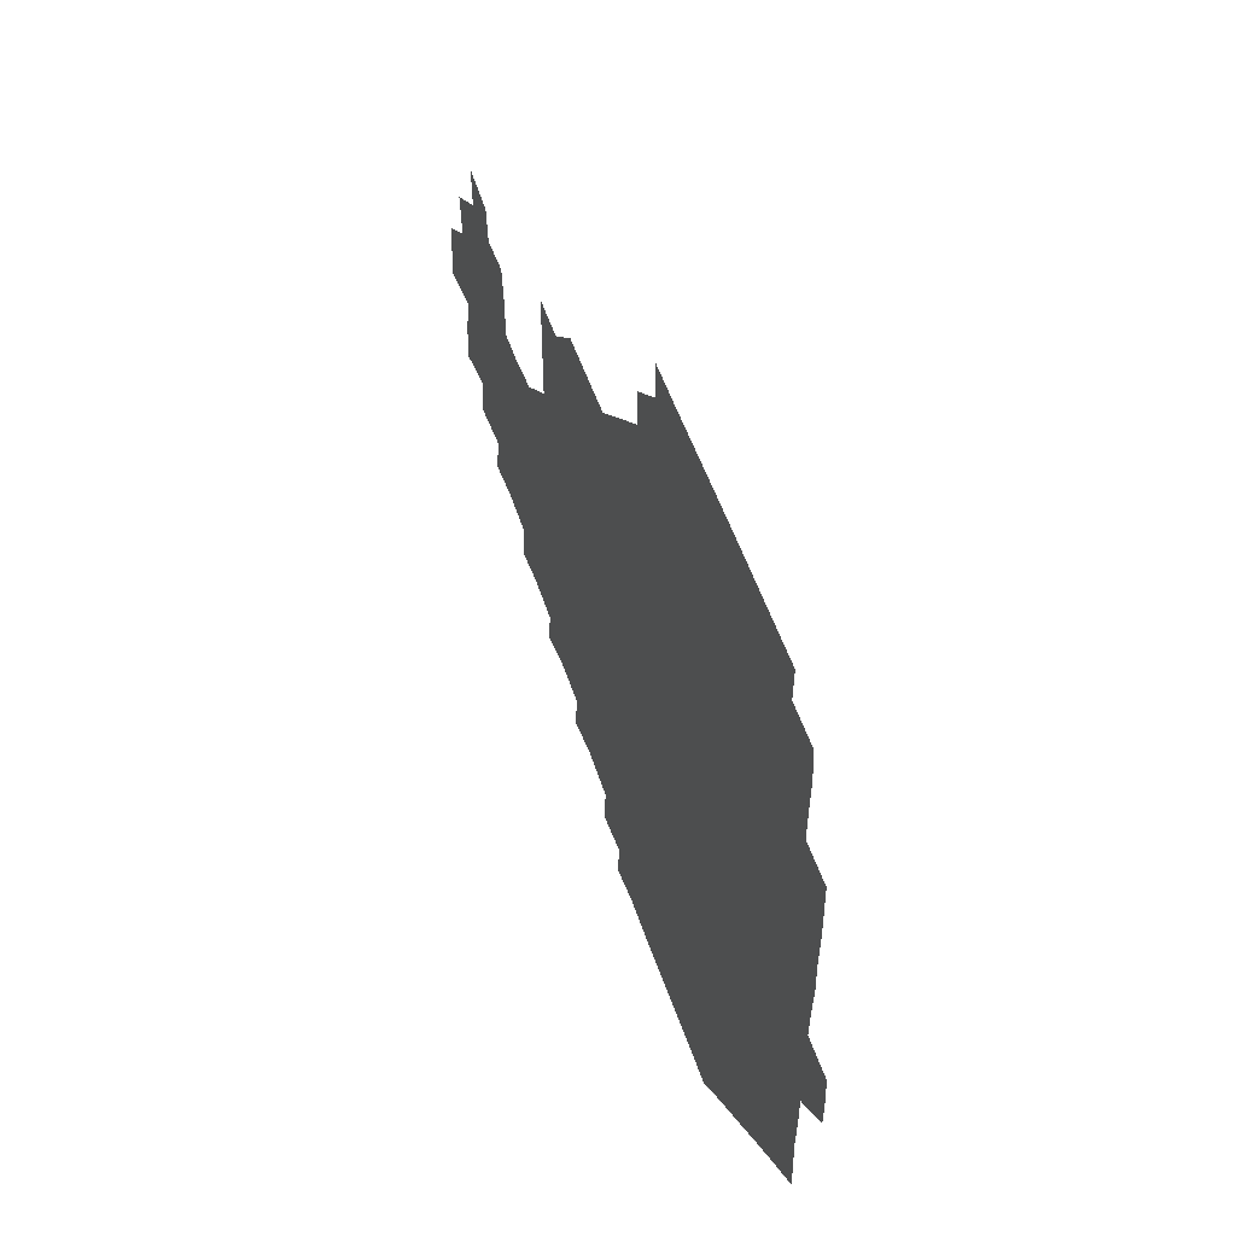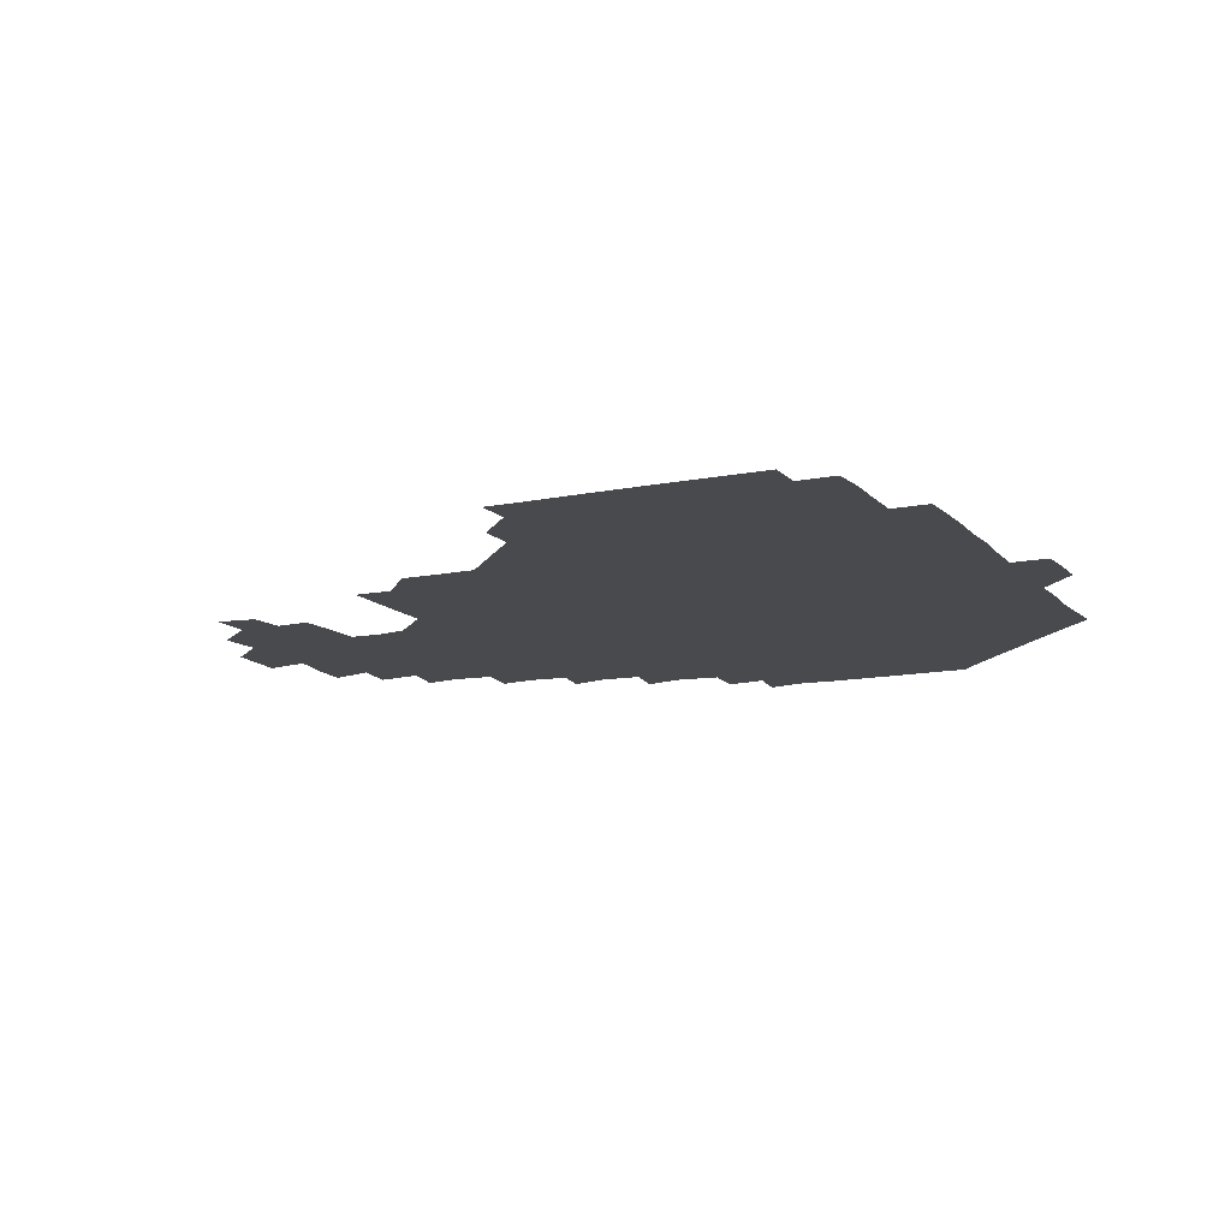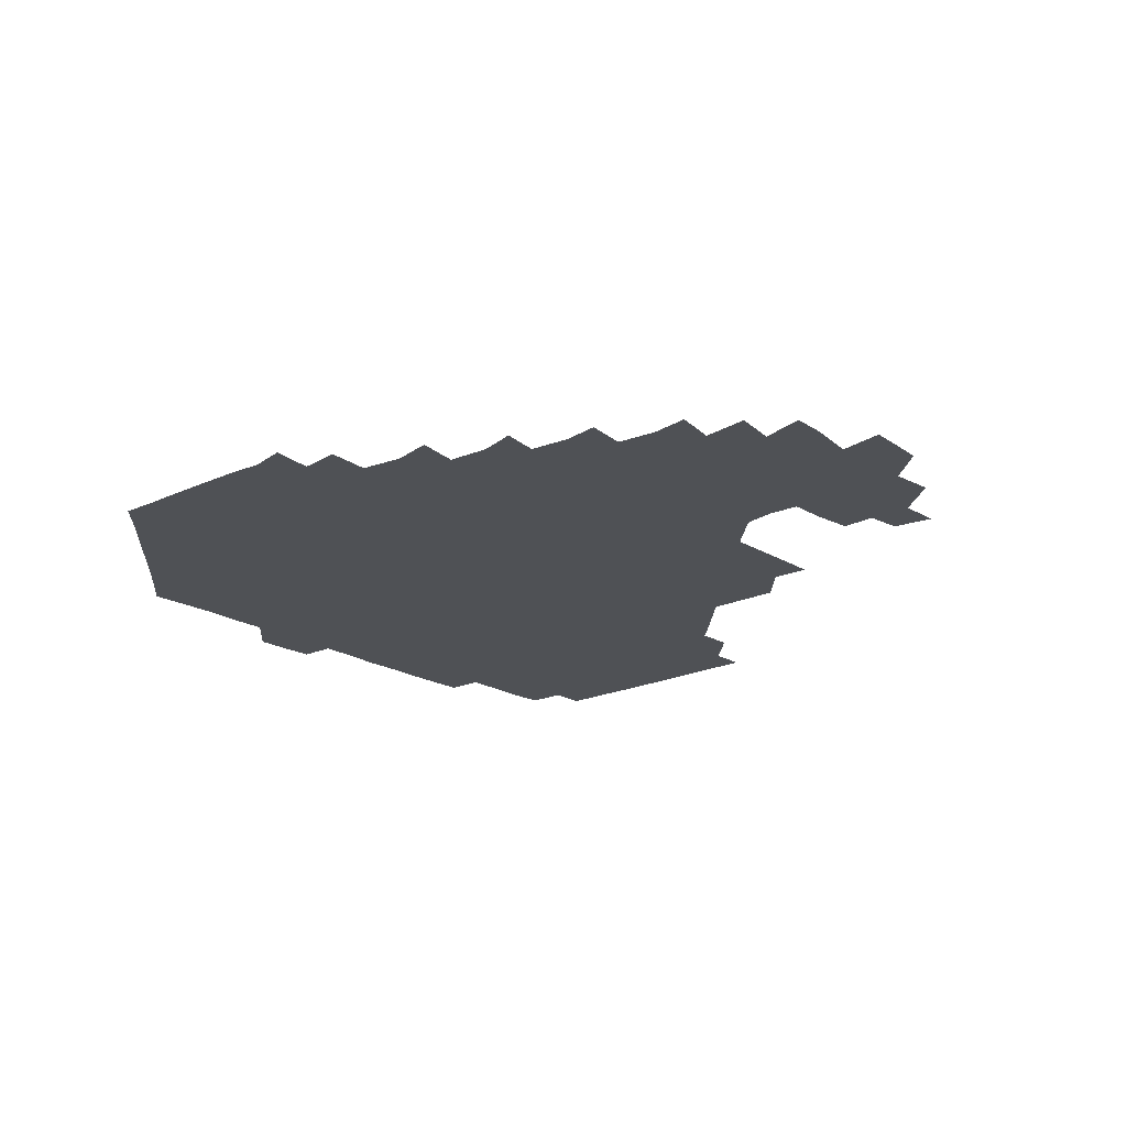
<metadata>
{"format":"obj","ext":"obj","renderer":"f3d","projection":"perspective","resolution":1024,"background":"white","views":[{"elev":55.6,"azim":-109.3,"up":"+Y"},{"elev":-12.8,"azim":-154.1,"up":"+Z"},{"elev":-19.9,"azim":41.4,"up":"+Z"}]}
</metadata>
<code>
v 194.6 256.8 0
v 194.7 271 0
v 195.4 284.9 0
v 209.3 180.2 0
v 210 194.4 0
v 210.6 209.7 0
v 210 225.4 0
v 210.2 241.2 0
v 210.3 256.1 0
v 210.7 270.8 0
v 210.4 285.3 0
v 210 300.8 0
v 209.2 316.2 0
v 209.6 331.1 0
v 209.2 346.3 0
v 209.5 361 0
v 209.9 374.3 0
v 224.2 166.2 0
v 225 180.8 0
v 226.1 195.9 0
v 226.3 210.9 0
v 227.4 226.3 0
v 227.5 241.1 0
v 226.3 256.1 0
v 226.6 271 0
v 226.4 285.9 0
v 226.3 300.9 0
v 226.4 316 0
v 225.9 331 0
v 226.1 345.9 0
v 226.2 360.5 0
v 225 374.6 0
v 225.1 390 0
v 224.7 405.2 0
v 225.7 419.4 0
v 239.4 151.2 0
v 239.6 165.9 0
v 240.8 181 0
v 240.9 196 0
v 241.2 211 0
v 241.4 226 0
v 242.7 241.2 0
v 241.5 256.1 0
v 241.1 271 0
v 241 286 0
v 242 300.9 0
v 241.2 316 0
v 241.1 331 0
v 241.6 346 0
v 241.6 360.9 0
v 241.1 375.9 0
v 241.2 390.8 0
v 241.2 405.6 0
v 241.3 419.8 0
v 241.2 434.7 0
v 255 135.5 0
v 256 151.1 0
v 256.2 166.3 0
v 256.1 181.2 0
v 256.4 196.2 0
v 256.3 211.1 0
v 256.2 226.1 0
v 256.8 241.1 0
v 256.5 256 0
v 256.3 271 0
v 256.3 286 0
v 256 301.1 0
v 256.1 316.1 0
v 256.6 331.1 0
v 256.5 346.1 0
v 256.6 361 0
v 256.3 376.1 0
v 256.2 391.1 0
v 256.4 406 0
v 256.5 420.7 0
v 257 435 0
v 270.9 119.8 0
v 272 136.7 0
v 271.8 151.5 0
v 271.4 166.3 0
v 271.7 181.4 0
v 271.2 196.1 0
v 271.5 211.2 0
v 271.4 226.1 0
v 271.5 241 0
v 271.2 256 0
v 271 271 0
v 270.8 286.1 0
v 271 301.1 0
v 271 316.1 0
v 271.3 331.1 0
v 271.2 346.1 0
v 270.8 361.1 0
v 271.3 376.1 0
v 271 391.1 0
v 271.6 406.1 0
v 271.2 420.9 0
v 272.1 435.5 0
v 285.3 104.4 0
v 286.6 121.7 0
v 286.7 136.9 0
v 286.4 151.4 0
v 286.7 166.6 0
v 286.5 181.3 0
v 286.5 196.3 0
v 286.4 211.1 0
v 286.6 226.1 0
v 286.2 241 0
v 286.1 255.9 0
v 285.8 271.1 0
v 286.1 286 0
v 286 301.1 0
v 286 316.1 0
v 286.1 331.1 0
v 286 346.1 0
v 286.2 361.2 0
v 286 376.2 0
v 286.3 391.3 0
v 286.1 406.2 0
v 286.4 421.1 0
v 286.7 435.7 0
v 300.4 104.8 0
v 301.5 122.4 0
v 301.5 137 0
v 301.3 151.5 0
v 301.4 166.5 0
v 301.4 181.4 0
v 301 196.1 0
v 301.5 211.3 0
v 301.8 226.1 0
v 301.3 240.9 0
v 301 256 0
v 300.9 271 0
v 301 286 0
v 300.9 301.1 0
v 301.1 316.1 0
v 300.9 331.1 0
v 301 346.2 0
v 301.1 361.1 0
v 300.9 376.1 0
v 301.1 391.2 0
v 300.8 406.1 0
v 301.3 421.1 0
v 301.6 435.8 0
v 316 104.7 0
v 316.1 122.1 0
v 316.1 136.9 0
v 316.2 151.7 0
v 316.3 166.7 0
v 316.2 181.5 0
v 316.3 196.4 0
v 316.4 211.3 0
v 316.7 226.1 0
v 316.4 240.8 0
v 316.2 255.8 0
v 315.9 271 0
v 315.9 286.1 0
v 315.9 301.1 0
v 315.9 316.1 0
v 315.9 331.1 0
v 315.9 346.1 0
v 316 361.1 0
v 315.9 376.1 0
v 315.9 391.3 0
v 316 406.2 0
v 316.1 421.1 0
v 316.5 435.8 0
v 331.8 105 0
v 331 121.9 0
v 330.9 136.6 0
v 330.9 151.7 0
v 331 166.9 0
v 331 181.5 0
v 331 196.4 0
v 331.1 211.2 0
v 331.3 226.2 0
v 331.2 240.9 0
v 331.2 255.6 0
v 330.9 271 0
v 330.8 286.4 0
v 330.8 301.2 0
v 330.9 316.1 0
v 330.9 331.2 0
v 330.9 346.2 0
v 330.9 361.1 0
v 330.9 376.2 0
v 330.8 391.3 0
v 331 406.2 0
v 331.1 421.1 0
v 331.4 435.7 0
v 347.6 105.3 0
v 346 121.8 0
v 345.8 136.9 0
v 345.8 151.4 0
v 345.8 166.7 0
v 345.8 181.5 0
v 345.9 196.4 0
v 345.9 211.4 0
v 346 226.2 0
v 346.1 240.9 0
v 346 255.8 0
v 345.9 270.9 0
v 345.7 286.3 0
v 345.8 301.2 0
v 345.9 316.1 0
v 346 331.1 0
v 345.8 346.2 0
v 345.9 361.1 0
v 346 376.1 0
v 346 391.2 0
v 345.8 406.3 0
v 346.3 421.2 0
v 346.4 436.1 0
v 363 106.4 0
v 361.1 121.8 0
v 360.7 137.1 0
v 360.6 151.7 0
v 360.4 167 0
v 360.8 181.2 0
v 360.8 196.3 0
v 360.8 211.3 0
v 360.8 226.4 0
v 360.9 241 0
v 360.9 255.7 0
v 360.9 270.9 0
v 360.9 286 0
v 360.9 301.1 0
v 360.9 316 0
v 361 331.2 0
v 360.9 346.1 0
v 361 361.1 0
v 361.1 376.1 0
v 361.3 391.1 0
v 361.5 406.2 0
v 378.2 103.4 0
v 375.9 120.4 0
v 375.1 137.5 0
v 375.2 152 0
v 375.3 166.8 0
v 375.2 182 0
v 375.6 196.3 0
v 375.4 211.6 0
v 375.5 226.3 0
v 375.4 241 0
v 375.7 255.8 0
v 375.8 270.9 0
v 375.9 285.8 0
v 375.9 300.8 0
v 375.9 315.9 0
v 375.9 331.1 0
v 376 346.1 0
v 376.1 361 0
v 376.4 376 0
v 392.8 118.5 0
v 391.5 136.2 0
v 389.6 152.6 0
v 389.6 167.1 0
v 390 181.8 0
v 389.9 196.9 0
v 389.7 212 0
v 389.8 226.6 0
v 390 241.1 0
v 390.3 255.8 0
v 390.5 270.7 0
v 390.6 285.6 0
v 390.8 300.7 0
v 390.8 315.8 0
v 390.9 331 0
v 391 345.9 0
v 391.4 360.7 0
v 408.9 138.6 0
v 405.7 153.1 0
v 405.1 166.9 0
v 405.3 181.5 0
v 404.8 196.8 0
v 404.6 211.7 0
v 405.4 226.2 0
v 405.1 241.2 0
v 404.9 256 0
v 405.2 270.8 0
v 405.5 285.7 0
v 405.4 300.6 0
v 405.7 315.8 0
v 405.6 330.7 0
v 405.8 345.7 0
v 406.8 360.7 0
v 425.6 135.2 0
v 422.9 152.6 0
v 419.9 167.3 0
v 420.6 181.2 0
v 419.9 196.6 0
v 418.8 212.1 0
v 419.7 226.3 0
v 419.9 241.2 0
v 420.2 256.1 0
v 420.2 271 0
v 420 285.8 0
v 420 300.5 0
v 420.6 315.8 0
v 420.4 330.6 0
v 420.8 345.5 0
v 422.2 361 0
v 440.2 153.9 0
v 437.6 166.9 0
v 436.8 181 0
v 435.8 196.3 0
v 433.8 212.3 0
v 433.8 226.7 0
v 433.9 241.3 0
v 434.8 256.1 0
v 434.8 271 0
v 434.4 285.7 0
v 435.2 300.4 0
v 435.5 315.6 0
v 435.7 330.7 0
v 436.7 345.3 0
v 455.8 149.8 0
v 453.4 165.5 0
v 451.7 180.8 0
v 451.8 195.4 0
v 450.1 211.6 0
v 449 226.7 0
v 449.2 241.3 0
v 449.9 256.2 0
v 449.4 271 0
v 450.4 285.5 0
v 451.9 298.9 0
v 452 316.3 0
v 452.2 332 0
v 452.1 346 0
v 470 167.2 0
v 467.2 181.7 0
v 465.7 196.5 0
v 465.9 211 0
v 464.3 226.7 0
v 463.8 241.3 0
v 465.2 255.5 0
v 466.2 269.9 0
v 468.4 283 0
v 484.8 165.2 0
v 482.7 182 0
v 480.6 197.3 0
v 478.7 213 0
v 478.1 227.3 0
v 477.6 241.8 0
v 477.9 255.3 0
v 478.7 268.7 0
v 481.4 280.7 0
v 499.2 183.9 0
v 496.4 198 0
v 495.2 212.8 0
v 493.6 227.1 0
v 493.5 241.5 0
v 493.1 255.5 0
v 493.3 268.6 0
v 494 281.5 0
v 494.3 297.4 0
v 496 313.2 0
v 514.7 181.7 0
v 511.4 199.4 0
v 511.4 212.8 0
v 509.2 227 0
v 508.7 241.2 0
v 509 255.9 0
v 509.3 270.7 0
v 508.8 284.9 0
v 509 298.8 0
v 509.9 312.5 0
v 511.4 327 0
v 530.7 197 0
v 527.9 214.9 0
v 526.5 227.6 0
v 525.5 241.8 0
v 525 256 0
v 524.9 270.4 0
v 524.8 285.1 0
v 526.5 299.5 0
v 527.3 312.6 0
v 527.6 329.7 0
v 546.1 210.2 0
v 545.5 224.5 0
v 542.5 244.4 0
v 541.9 256 0
v 542 268.8 0
v 543.3 281.1 0
v 544.8 298.6 0
v 560.7 241.2 0
v 560.1 254 0
v 559.1 267.6 0
f 8 9 1
f 1 9 2
f 9 10 2
f 2 10 3
f 10 11 3
f 18 19 4
f 4 19 5
f 19 20 5
f 5 20 6
f 20 21 6
f 6 21 7
f 21 22 7
f 7 22 8
f 22 23 8
f 8 23 9
f 23 24 9
f 9 24 10
f 24 25 10
f 10 25 11
f 25 26 11
f 11 26 12
f 26 27 12
f 12 27 13
f 27 28 13
f 13 28 14
f 28 29 14
f 14 29 15
f 29 30 15
f 15 30 16
f 30 31 16
f 16 31 17
f 31 32 17
f 36 37 18
f 18 37 19
f 37 38 19
f 19 38 20
f 38 39 20
f 20 39 21
f 39 40 21
f 21 40 22
f 40 41 22
f 22 41 23
f 41 42 23
f 23 42 24
f 42 43 24
f 24 43 25
f 43 44 25
f 25 44 26
f 44 45 26
f 26 45 27
f 45 46 27
f 27 46 28
f 46 47 28
f 28 47 29
f 47 48 29
f 29 48 30
f 48 49 30
f 30 49 31
f 49 50 31
f 31 50 32
f 50 51 32
f 32 51 33
f 51 52 33
f 33 52 34
f 52 53 34
f 34 53 35
f 53 54 35
f 56 57 36
f 36 57 37
f 57 58 37
f 37 58 38
f 58 59 38
f 38 59 39
f 59 60 39
f 39 60 40
f 60 61 40
f 40 61 41
f 61 62 41
f 41 62 42
f 62 63 42
f 42 63 43
f 63 64 43
f 43 64 44
f 64 65 44
f 44 65 45
f 65 66 45
f 45 66 46
f 66 67 46
f 46 67 47
f 67 68 47
f 47 68 48
f 68 69 48
f 48 69 49
f 69 70 49
f 49 70 50
f 70 71 50
f 50 71 51
f 71 72 51
f 51 72 52
f 72 73 52
f 52 73 53
f 73 74 53
f 53 74 54
f 74 75 54
f 54 75 55
f 75 76 55
f 77 78 56
f 56 78 57
f 78 79 57
f 57 79 58
f 79 80 58
f 58 80 59
f 80 81 59
f 59 81 60
f 81 82 60
f 60 82 61
f 82 83 61
f 61 83 62
f 83 84 62
f 62 84 63
f 84 85 63
f 63 85 64
f 85 86 64
f 64 86 65
f 86 87 65
f 65 87 66
f 87 88 66
f 66 88 67
f 88 89 67
f 67 89 68
f 89 90 68
f 68 90 69
f 90 91 69
f 69 91 70
f 91 92 70
f 70 92 71
f 92 93 71
f 71 93 72
f 93 94 72
f 72 94 73
f 94 95 73
f 73 95 74
f 95 96 74
f 74 96 75
f 96 97 75
f 75 97 76
f 97 98 76
f 99 100 77
f 77 100 78
f 100 101 78
f 78 101 79
f 101 102 79
f 79 102 80
f 102 103 80
f 80 103 81
f 103 104 81
f 81 104 82
f 104 105 82
f 82 105 83
f 105 106 83
f 83 106 84
f 106 107 84
f 84 107 85
f 107 108 85
f 85 108 86
f 108 109 86
f 86 109 87
f 109 110 87
f 87 110 88
f 110 111 88
f 88 111 89
f 111 112 89
f 89 112 90
f 112 113 90
f 90 113 91
f 113 114 91
f 91 114 92
f 114 115 92
f 92 115 93
f 115 116 93
f 93 116 94
f 116 117 94
f 94 117 95
f 117 118 95
f 95 118 96
f 118 119 96
f 96 119 97
f 119 120 97
f 97 120 98
f 120 121 98
f 99 122 100
f 122 123 100
f 100 123 101
f 123 124 101
f 101 124 102
f 124 125 102
f 102 125 103
f 125 126 103
f 103 126 104
f 126 127 104
f 104 127 105
f 127 128 105
f 105 128 106
f 128 129 106
f 106 129 107
f 129 130 107
f 107 130 108
f 130 131 108
f 108 131 109
f 131 132 109
f 109 132 110
f 132 133 110
f 110 133 111
f 133 134 111
f 111 134 112
f 134 135 112
f 112 135 113
f 135 136 113
f 113 136 114
f 136 137 114
f 114 137 115
f 137 138 115
f 115 138 116
f 138 139 116
f 116 139 117
f 139 140 117
f 117 140 118
f 140 141 118
f 118 141 119
f 141 142 119
f 119 142 120
f 142 143 120
f 120 143 121
f 143 144 121
f 122 145 123
f 145 146 123
f 123 146 124
f 146 147 124
f 124 147 125
f 147 148 125
f 125 148 126
f 148 149 126
f 126 149 127
f 149 150 127
f 127 150 128
f 150 151 128
f 128 151 129
f 151 152 129
f 129 152 130
f 152 153 130
f 130 153 131
f 153 154 131
f 131 154 132
f 154 155 132
f 132 155 133
f 155 156 133
f 133 156 134
f 156 157 134
f 134 157 135
f 157 158 135
f 135 158 136
f 158 159 136
f 136 159 137
f 159 160 137
f 137 160 138
f 160 161 138
f 138 161 139
f 161 162 139
f 139 162 140
f 162 163 140
f 140 163 141
f 163 164 141
f 141 164 142
f 164 165 142
f 142 165 143
f 165 166 143
f 143 166 144
f 166 167 144
f 145 168 146
f 168 169 146
f 146 169 147
f 169 170 147
f 147 170 148
f 170 171 148
f 148 171 149
f 171 172 149
f 149 172 150
f 172 173 150
f 150 173 151
f 173 174 151
f 151 174 152
f 174 175 152
f 152 175 153
f 175 176 153
f 153 176 154
f 176 177 154
f 154 177 155
f 177 178 155
f 155 178 156
f 178 179 156
f 156 179 157
f 179 180 157
f 157 180 158
f 180 181 158
f 158 181 159
f 181 182 159
f 159 182 160
f 182 183 160
f 160 183 161
f 183 184 161
f 161 184 162
f 184 185 162
f 162 185 163
f 185 186 163
f 163 186 164
f 186 187 164
f 164 187 165
f 187 188 165
f 165 188 166
f 188 189 166
f 166 189 167
f 189 190 167
f 168 191 169
f 191 192 169
f 169 192 170
f 192 193 170
f 170 193 171
f 193 194 171
f 171 194 172
f 194 195 172
f 172 195 173
f 195 196 173
f 173 196 174
f 196 197 174
f 174 197 175
f 197 198 175
f 175 198 176
f 198 199 176
f 176 199 177
f 199 200 177
f 177 200 178
f 200 201 178
f 178 201 179
f 201 202 179
f 179 202 180
f 202 203 180
f 180 203 181
f 203 204 181
f 181 204 182
f 204 205 182
f 182 205 183
f 205 206 183
f 183 206 184
f 206 207 184
f 184 207 185
f 207 208 185
f 185 208 186
f 208 209 186
f 186 209 187
f 209 210 187
f 187 210 188
f 210 211 188
f 188 211 189
f 211 212 189
f 189 212 190
f 212 213 190
f 191 214 192
f 214 215 192
f 192 215 193
f 215 216 193
f 193 216 194
f 216 217 194
f 194 217 195
f 217 218 195
f 195 218 196
f 218 219 196
f 196 219 197
f 219 220 197
f 197 220 198
f 220 221 198
f 198 221 199
f 221 222 199
f 199 222 200
f 222 223 200
f 200 223 201
f 223 224 201
f 201 224 202
f 224 225 202
f 202 225 203
f 225 226 203
f 203 226 204
f 226 227 204
f 204 227 205
f 227 228 205
f 205 228 206
f 228 229 206
f 206 229 207
f 229 230 207
f 207 230 208
f 230 231 208
f 208 231 209
f 231 232 209
f 209 232 210
f 232 233 210
f 210 233 211
f 233 234 211
f 211 234 212
f 214 235 215
f 235 236 215
f 215 236 216
f 236 237 216
f 216 237 217
f 237 238 217
f 217 238 218
f 238 239 218
f 218 239 219
f 239 240 219
f 219 240 220
f 240 241 220
f 220 241 221
f 241 242 221
f 221 242 222
f 242 243 222
f 222 243 223
f 243 244 223
f 223 244 224
f 244 245 224
f 224 245 225
f 245 246 225
f 225 246 226
f 246 247 226
f 226 247 227
f 247 248 227
f 227 248 228
f 248 249 228
f 228 249 229
f 249 250 229
f 229 250 230
f 250 251 230
f 230 251 231
f 251 252 231
f 231 252 232
f 252 253 232
f 232 253 233
f 236 254 237
f 254 255 237
f 237 255 238
f 255 256 238
f 238 256 239
f 256 257 239
f 239 257 240
f 257 258 240
f 240 258 241
f 258 259 241
f 241 259 242
f 259 260 242
f 242 260 243
f 260 261 243
f 243 261 244
f 261 262 244
f 244 262 245
f 262 263 245
f 245 263 246
f 263 264 246
f 246 264 247
f 264 265 247
f 247 265 248
f 265 266 248
f 248 266 249
f 266 267 249
f 249 267 250
f 267 268 250
f 250 268 251
f 268 269 251
f 251 269 252
f 269 270 252
f 252 270 253
f 255 271 256
f 271 272 256
f 256 272 257
f 272 273 257
f 257 273 258
f 273 274 258
f 258 274 259
f 274 275 259
f 259 275 260
f 275 276 260
f 260 276 261
f 276 277 261
f 261 277 262
f 277 278 262
f 262 278 263
f 278 279 263
f 263 279 264
f 279 280 264
f 264 280 265
f 280 281 265
f 265 281 266
f 281 282 266
f 266 282 267
f 282 283 267
f 267 283 268
f 283 284 268
f 268 284 269
f 284 285 269
f 269 285 270
f 285 286 270
f 271 287 272
f 287 288 272
f 272 288 273
f 288 289 273
f 273 289 274
f 289 290 274
f 274 290 275
f 290 291 275
f 275 291 276
f 291 292 276
f 276 292 277
f 292 293 277
f 277 293 278
f 293 294 278
f 278 294 279
f 294 295 279
f 279 295 280
f 295 296 280
f 280 296 281
f 296 297 281
f 281 297 282
f 297 298 282
f 282 298 283
f 298 299 283
f 283 299 284
f 299 300 284
f 284 300 285
f 300 301 285
f 285 301 286
f 301 302 286
f 288 303 289
f 303 304 289
f 289 304 290
f 304 305 290
f 290 305 291
f 305 306 291
f 291 306 292
f 306 307 292
f 292 307 293
f 307 308 293
f 293 308 294
f 308 309 294
f 294 309 295
f 309 310 295
f 295 310 296
f 310 311 296
f 296 311 297
f 311 312 297
f 297 312 298
f 312 313 298
f 298 313 299
f 313 314 299
f 299 314 300
f 314 315 300
f 300 315 301
f 315 316 301
f 301 316 302
f 303 317 304
f 317 318 304
f 304 318 305
f 318 319 305
f 305 319 306
f 319 320 306
f 306 320 307
f 320 321 307
f 307 321 308
f 321 322 308
f 308 322 309
f 322 323 309
f 309 323 310
f 323 324 310
f 310 324 311
f 324 325 311
f 311 325 312
f 325 326 312
f 312 326 313
f 326 327 313
f 313 327 314
f 327 328 314
f 314 328 315
f 328 329 315
f 315 329 316
f 329 330 316
f 318 331 319
f 331 332 319
f 319 332 320
f 332 333 320
f 320 333 321
f 333 334 321
f 321 334 322
f 334 335 322
f 322 335 323
f 335 336 323
f 323 336 324
f 336 337 324
f 324 337 325
f 337 338 325
f 325 338 326
f 338 339 326
f 326 339 327
f 331 340 332
f 340 341 332
f 332 341 333
f 341 342 333
f 333 342 334
f 342 343 334
f 334 343 335
f 343 344 335
f 335 344 336
f 344 345 336
f 336 345 337
f 345 346 337
f 337 346 338
f 346 347 338
f 338 347 339
f 347 348 339
f 341 349 342
f 349 350 342
f 342 350 343
f 350 351 343
f 343 351 344
f 351 352 344
f 344 352 345
f 352 353 345
f 345 353 346
f 353 354 346
f 346 354 347
f 354 355 347
f 347 355 348
f 355 356 348
f 349 359 350
f 359 360 350
f 350 360 351
f 360 361 351
f 351 361 352
f 361 362 352
f 352 362 353
f 362 363 353
f 353 363 354
f 363 364 354
f 354 364 355
f 364 365 355
f 355 365 356
f 365 366 356
f 356 366 357
f 366 367 357
f 357 367 358
f 367 368 358
f 360 370 361
f 370 371 361
f 361 371 362
f 371 372 362
f 362 372 363
f 372 373 363
f 363 373 364
f 373 374 364
f 364 374 365
f 374 375 365
f 365 375 366
f 375 376 366
f 366 376 367
f 376 377 367
f 367 377 368
f 377 378 368
f 368 378 369
f 378 379 369
f 371 380 372
f 380 381 372
f 372 381 373
f 381 382 373
f 373 382 374
f 382 383 374
f 374 383 375
f 383 384 375
f 375 384 376
f 384 385 376
f 376 385 377
f 385 386 377
f 377 386 378
f 382 387 383
f 387 388 383
f 383 388 384
f 388 389 384
f 384 389 385

</code>
